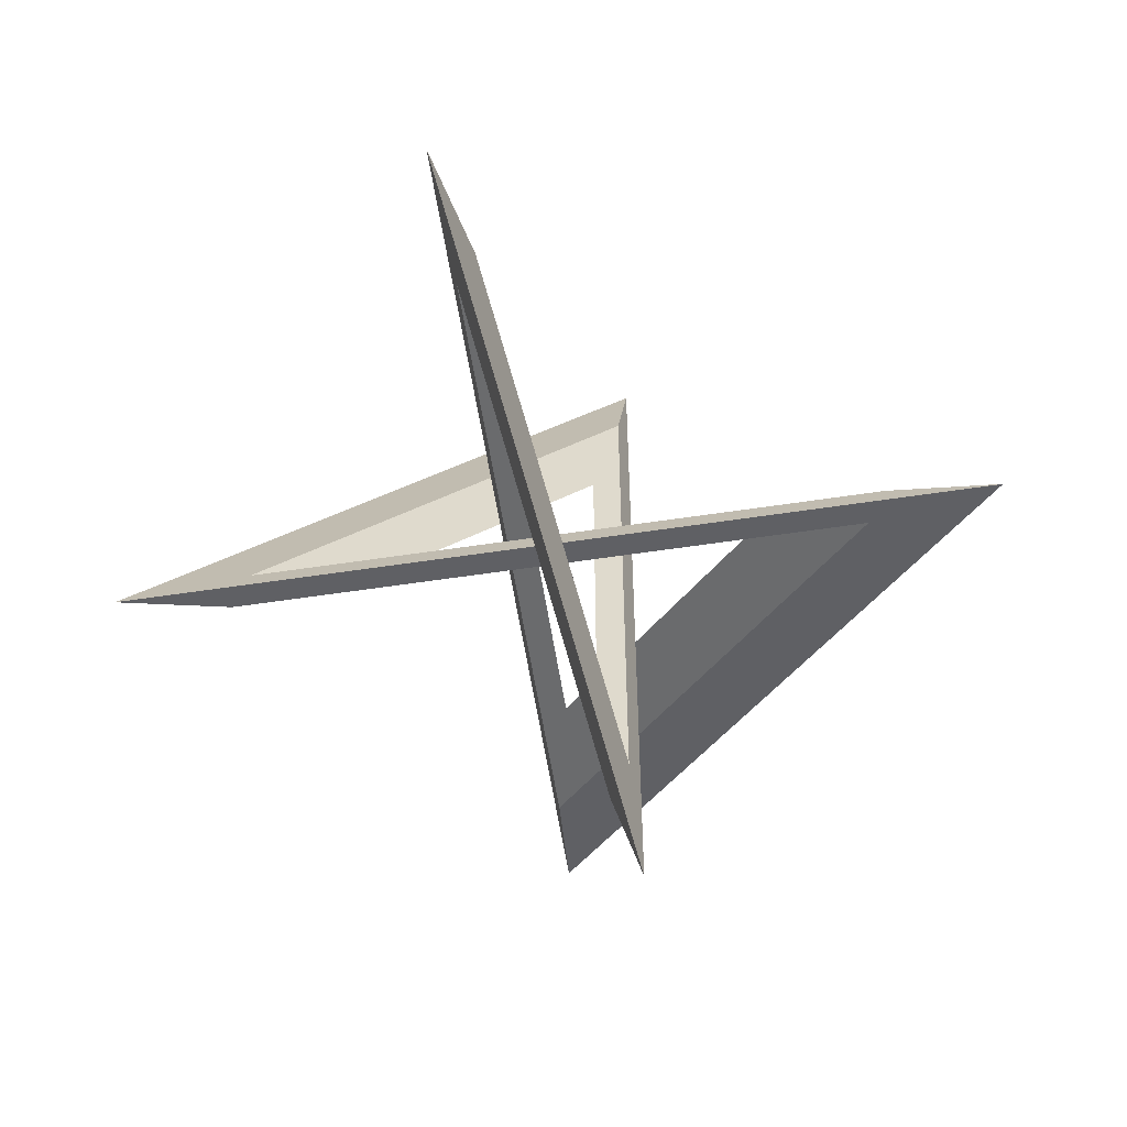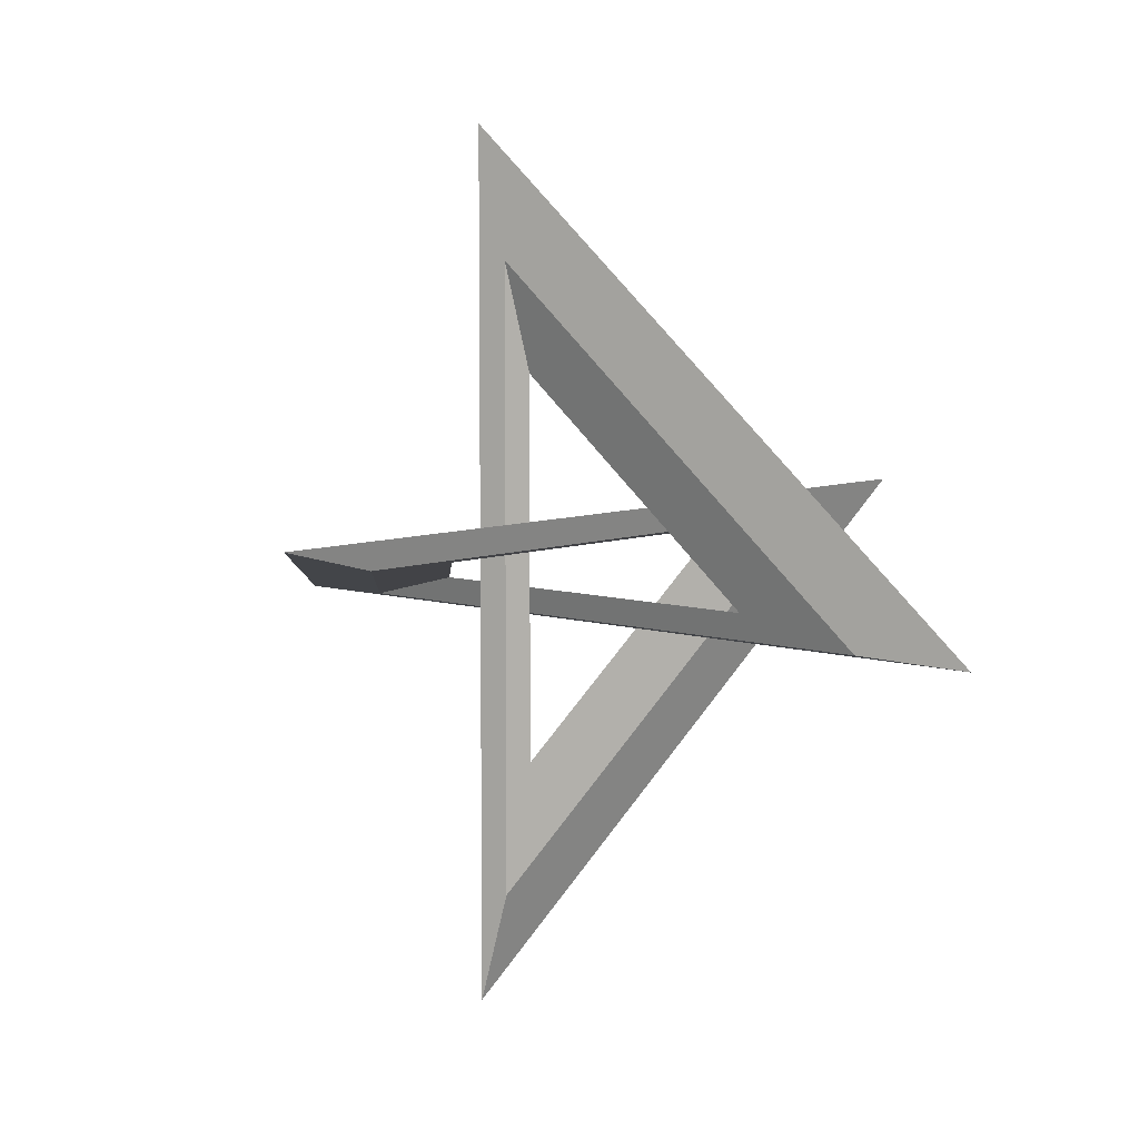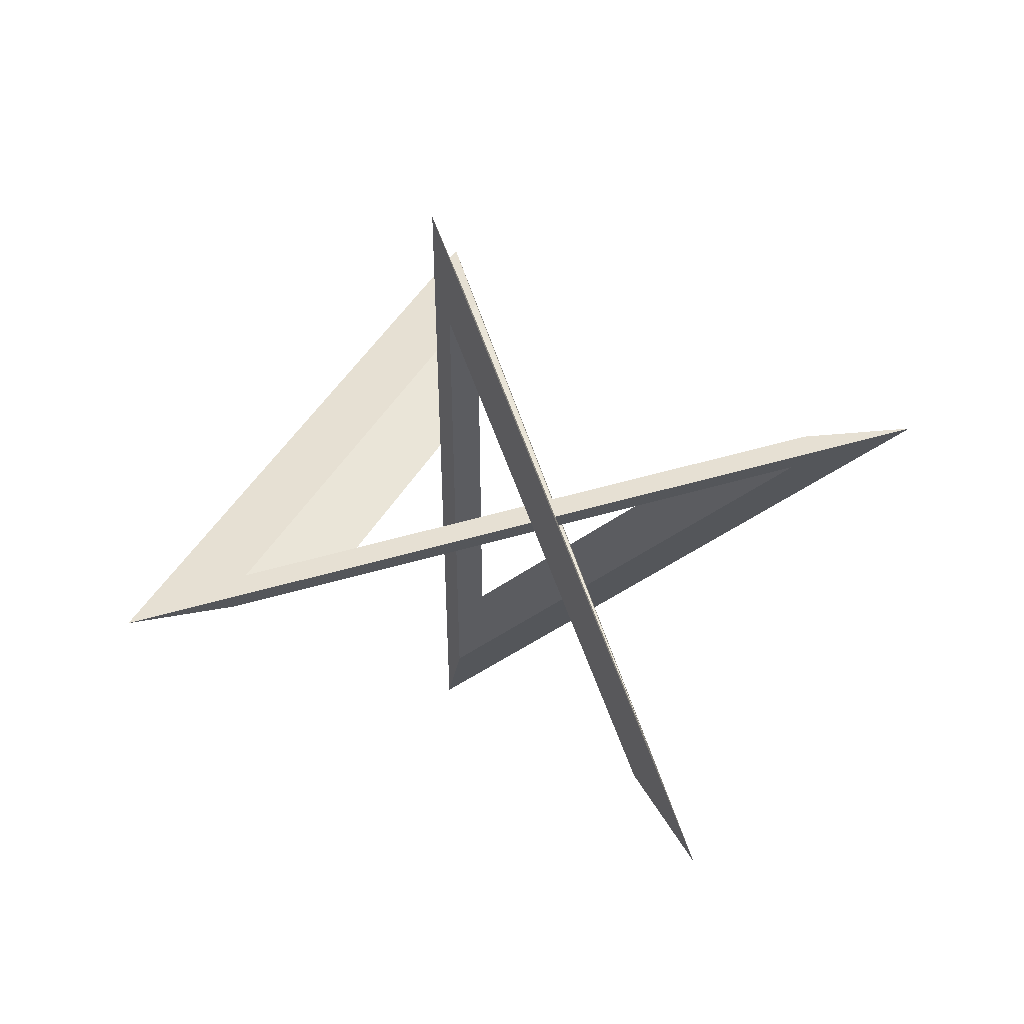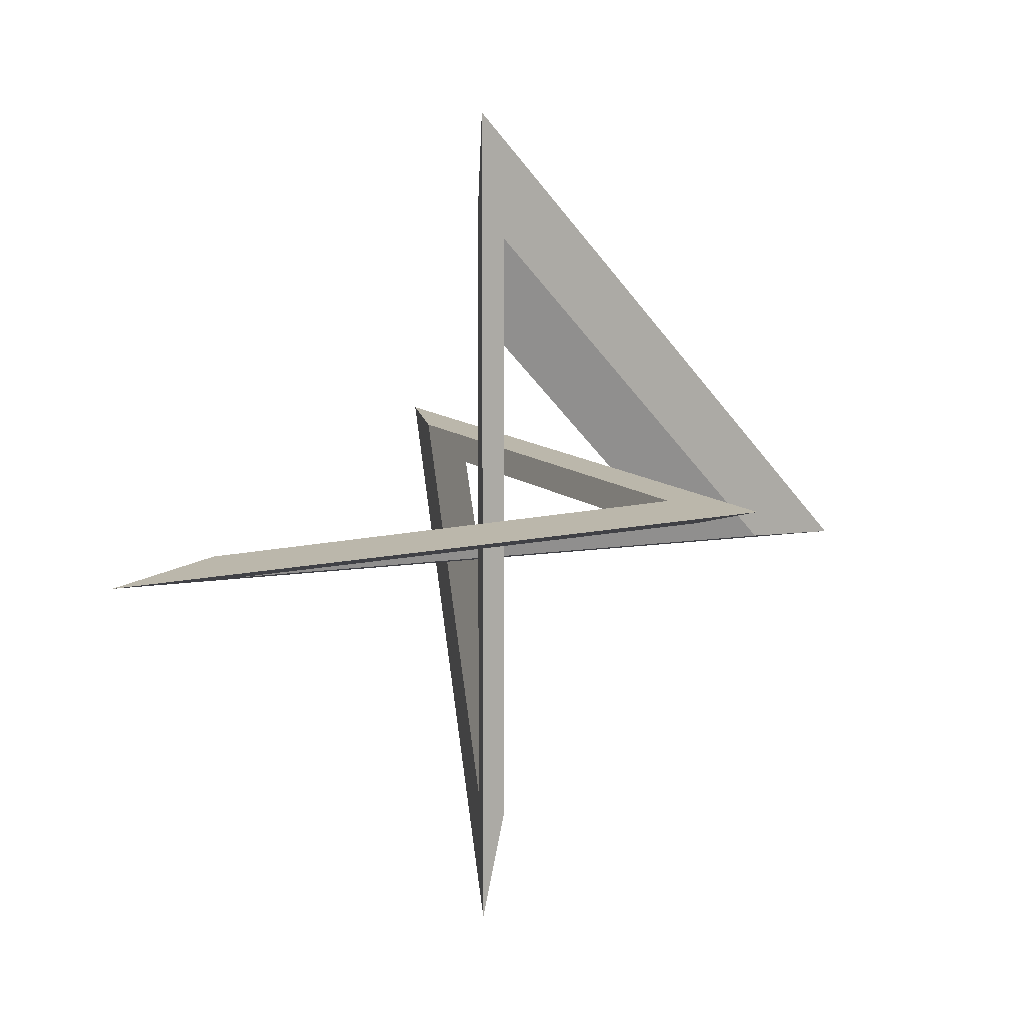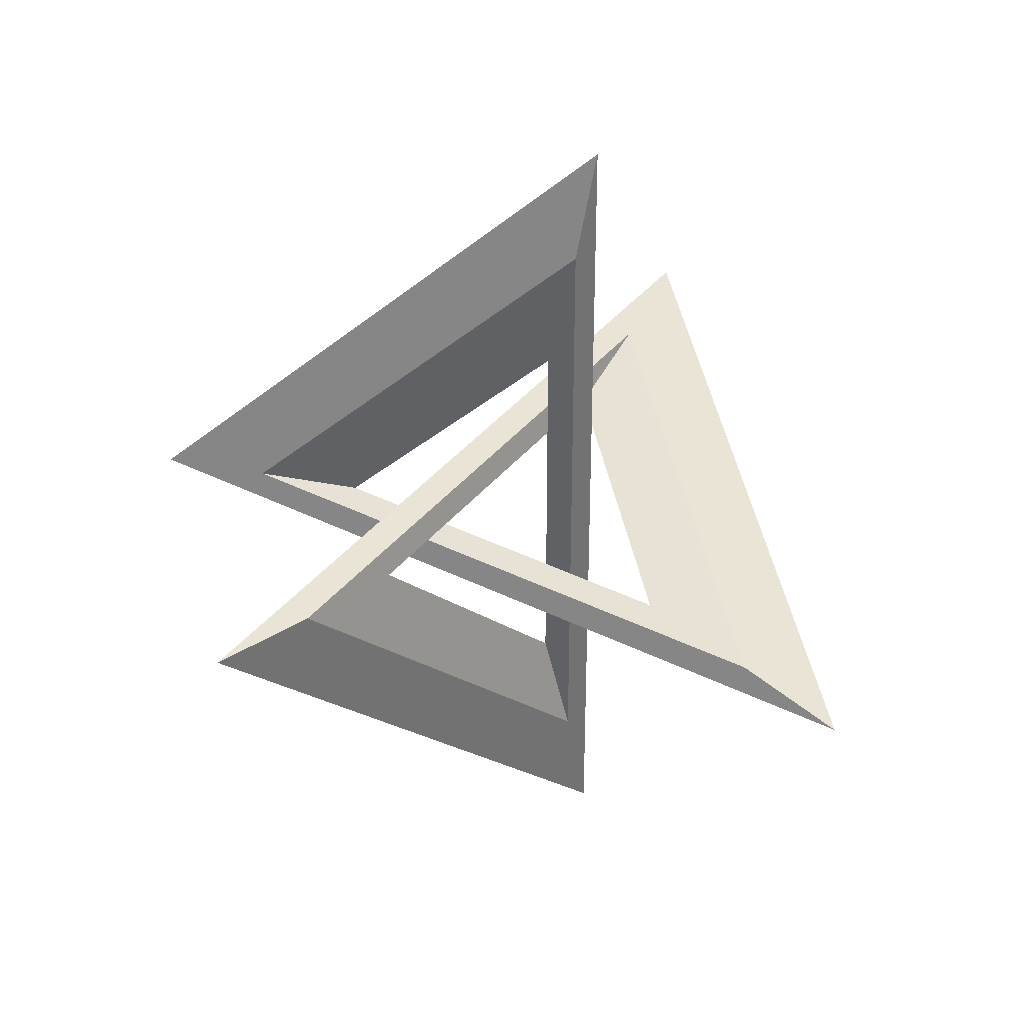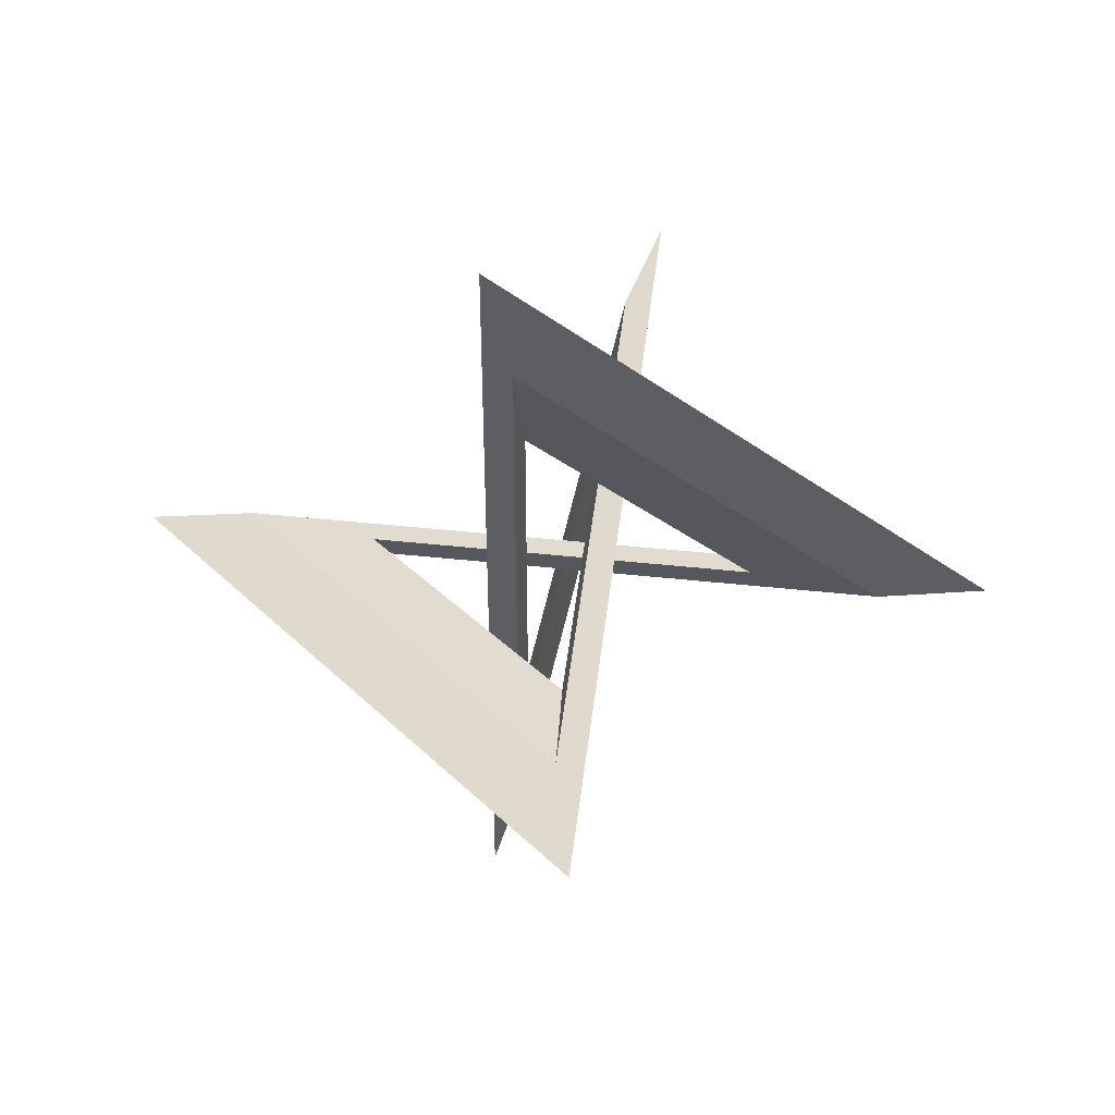
<metadata>
{"format":"obj","ext":"obj","renderer":"f3d","projection":"perspective","resolution":1024,"background":"white","views":[{"elev":-57.9,"azim":98.9,"up":"+Z"},{"elev":7.4,"azim":-47.8,"up":"+Z"},{"elev":54.3,"azim":-17.0,"up":"+Z"},{"elev":9.5,"azim":155.9,"up":"+Y"},{"elev":36.8,"azim":123.1,"up":"+Z"},{"elev":48.0,"azim":-173.2,"up":"+Y"}]}
</metadata>
<code>
v -6.3 -0.9 0.9
v -0.9 0.9 -6.3
v 0.9 6.3 -0.9
v -0.9 0.9 6.3
v 0.9 -6.3 -0.9
v 4.7 -0.5 0.8
v 0.5 -4.7 -0.8
v -0.8 0.5 -4.7
v 0.8 4.7 -0.5
v -0.5 0.8 4.7
v -4.7 -0.8 0.5
v -0.5 0.8 -4.4
v 0.5 4.4 -0.8
v -0.8 0.5 4.4
v -4.4 -0.5 0.8
v 4.4 -0.8 0.5
v 0.8 -4.4 -0.5
v 2.8 -0.4 0.4
v -2.8 -0.4 0.4
v -0.4 0.4 -2.8
v 0.4 2.8 -0.4
v -0.4 0.4 2.8
v 0.4 -2.8 -0.4
v 6.3 -0.9 0.9
f 24 1 11 16 8 2
f 2 4 10 12 6 24
f 15 9 3 1 24 6
f 5 3 9 17 10 4
f 4 2 8 14 7 5
f 13 11 1 3 5 7
f 11 13 21 19 18 16
f 18 19 15 6 12 20
f 20 22 14 8 16 18
f 9 15 19 21 23 17
f 23 21 13 7 14 22
f 22 20 12 10 17 23

</code>
